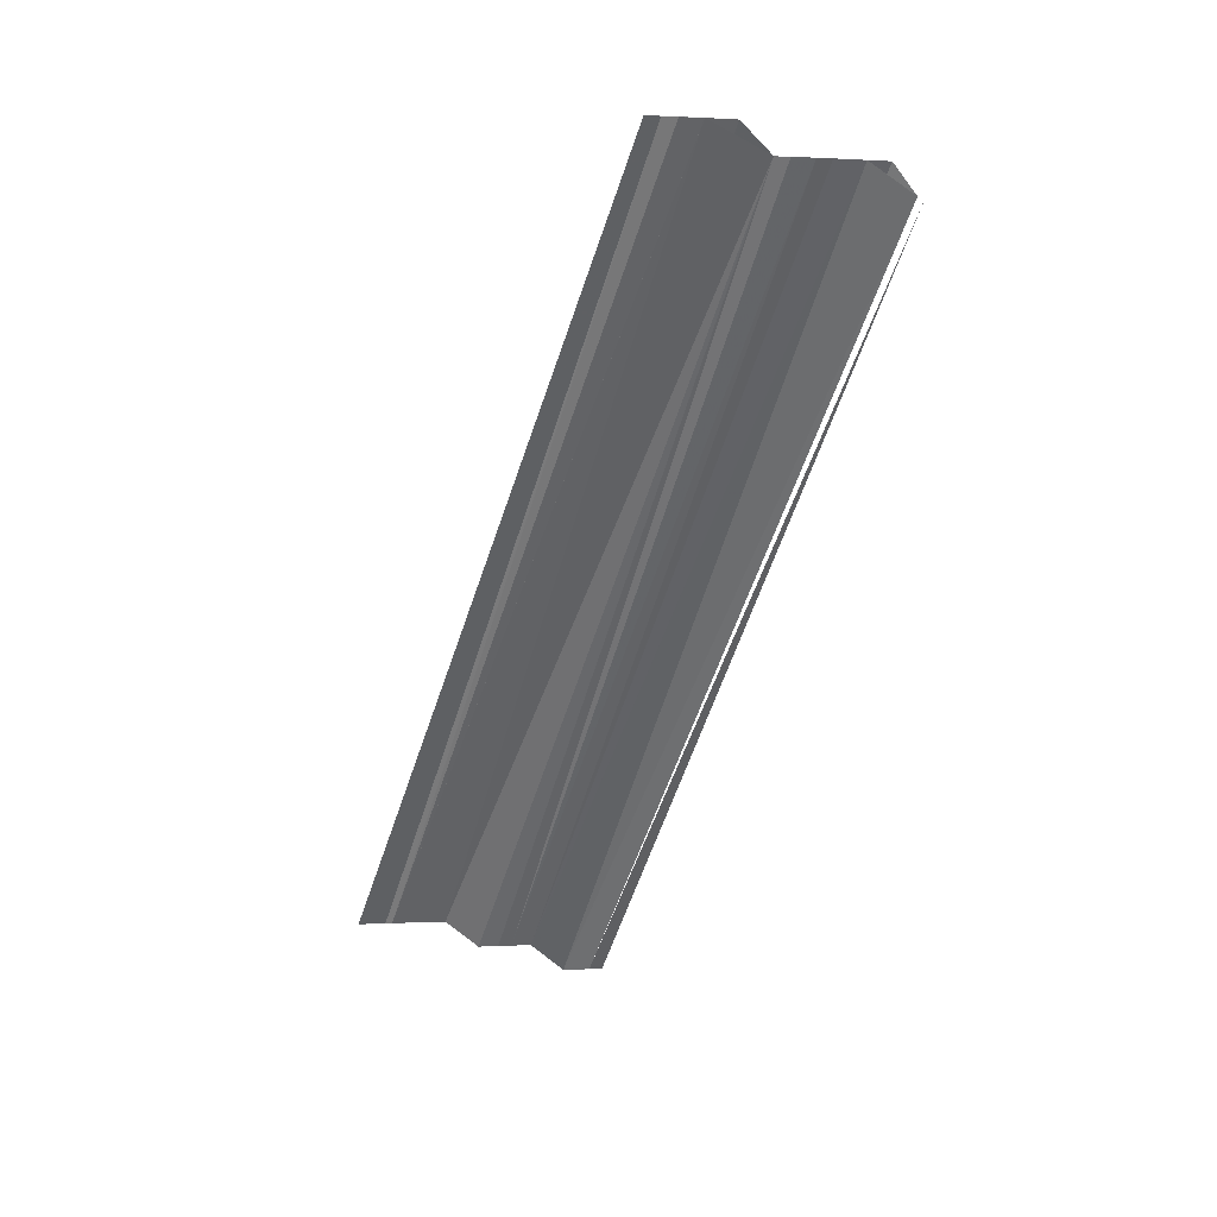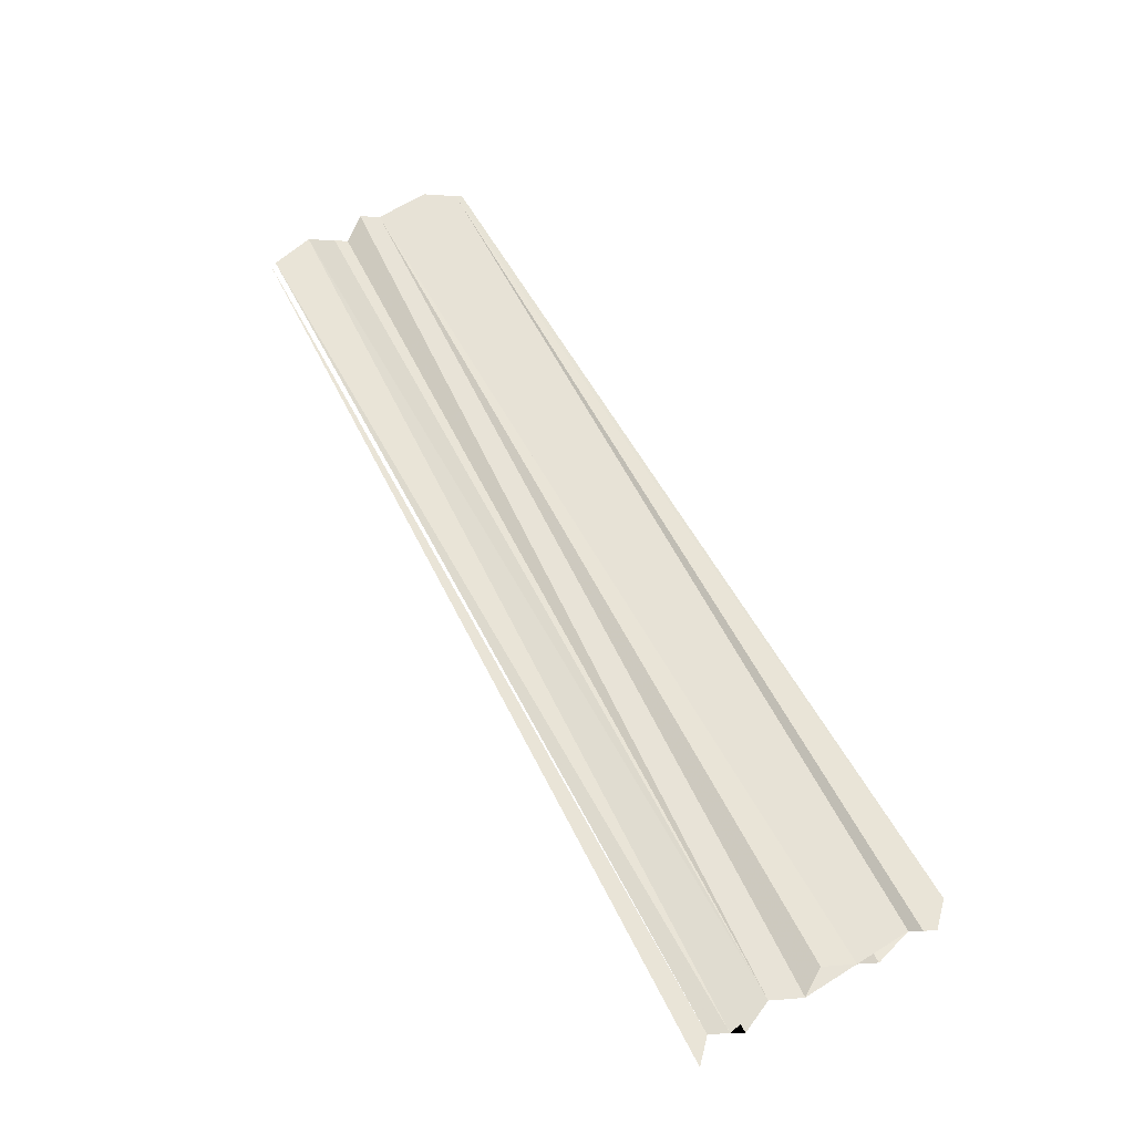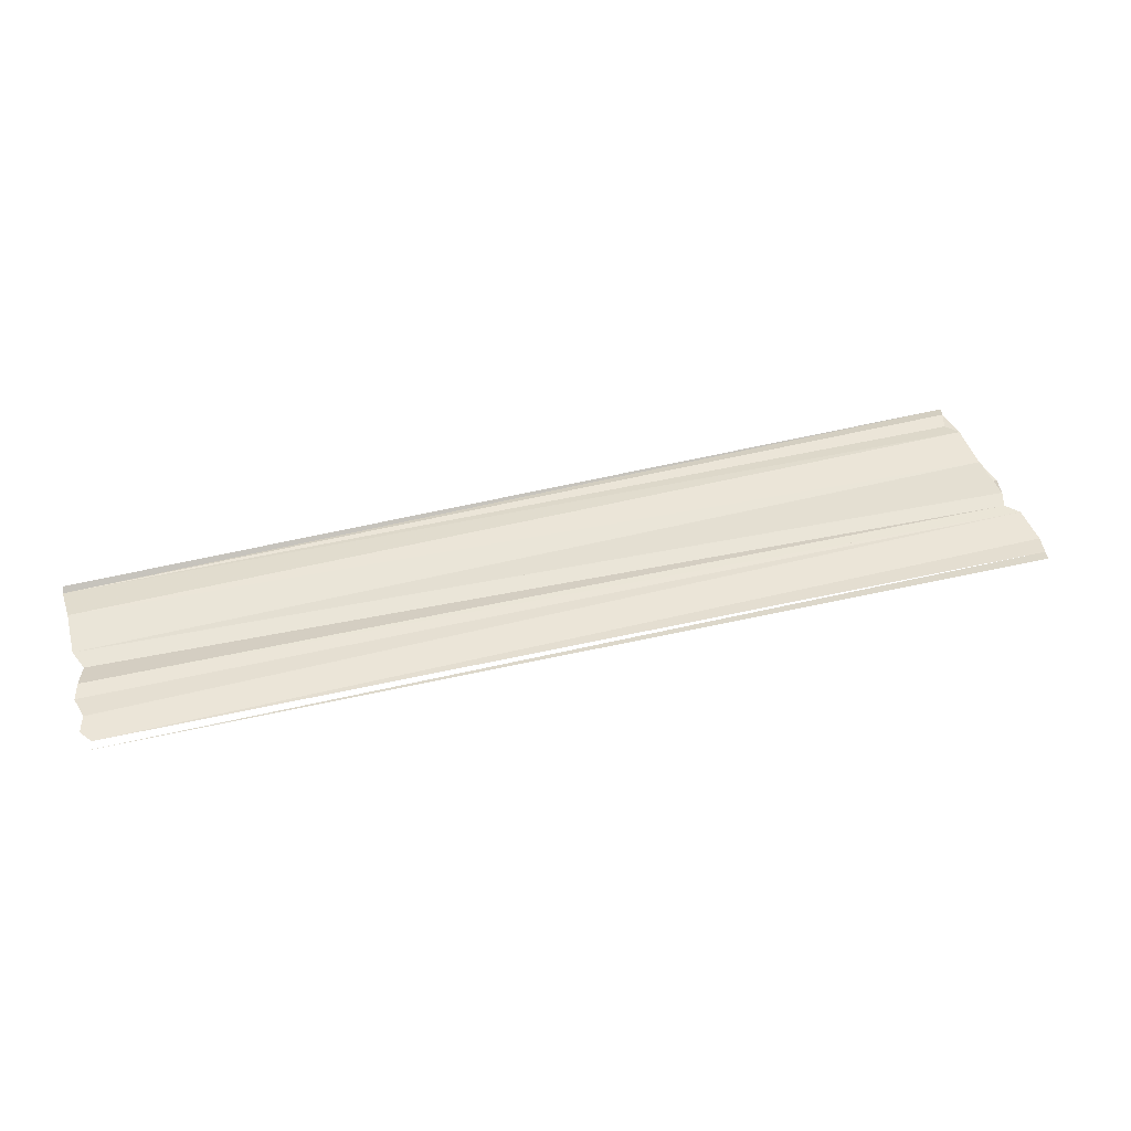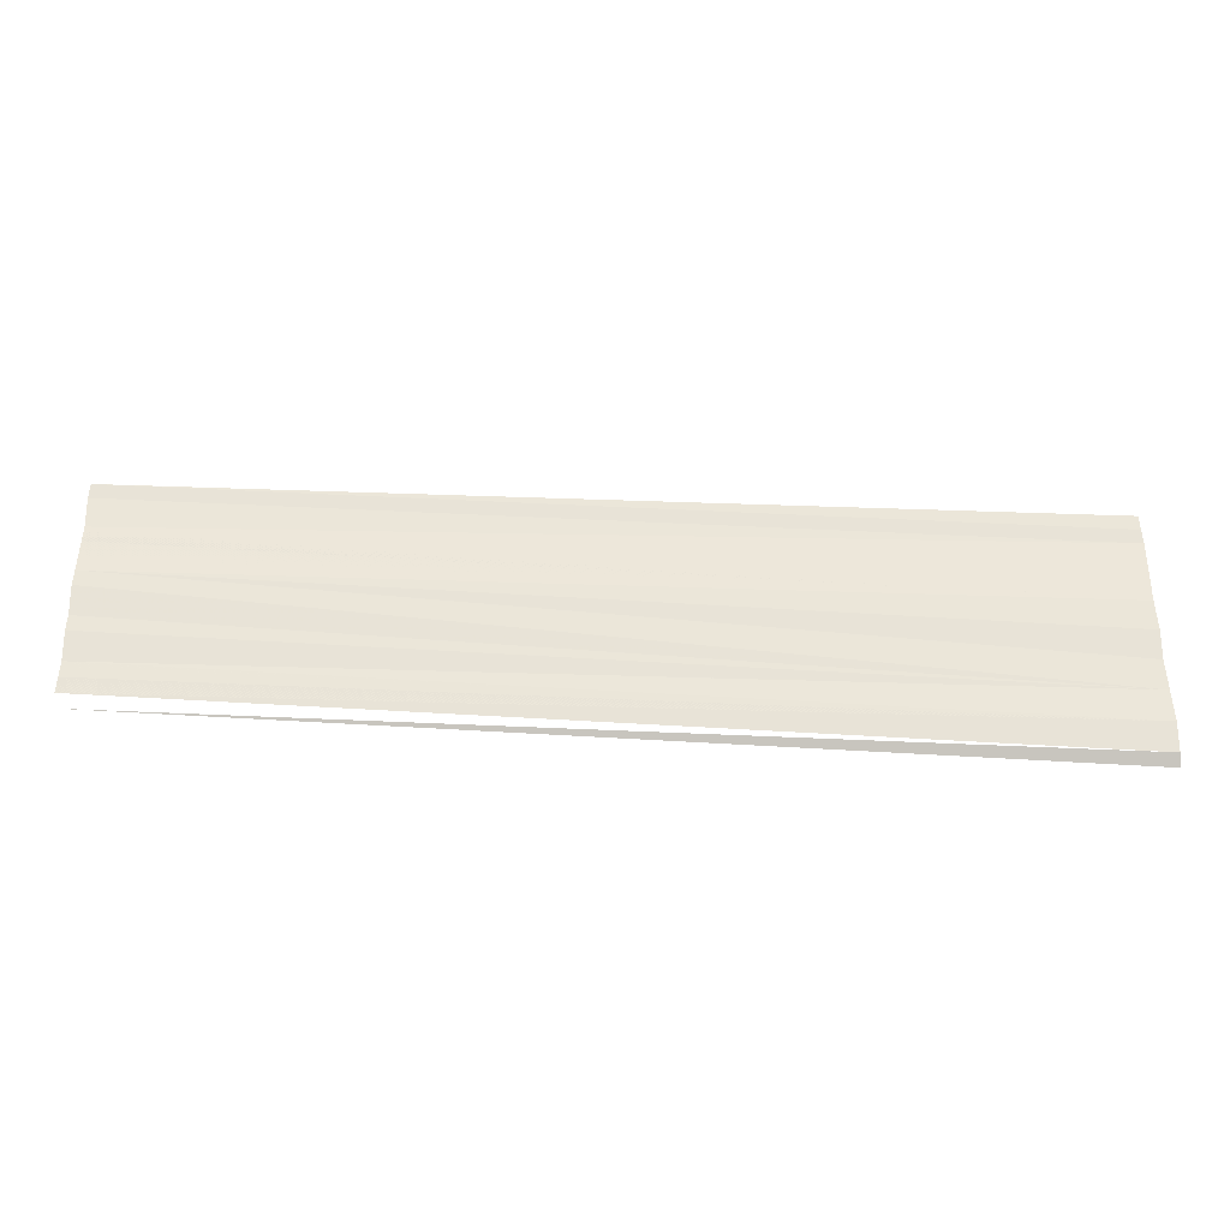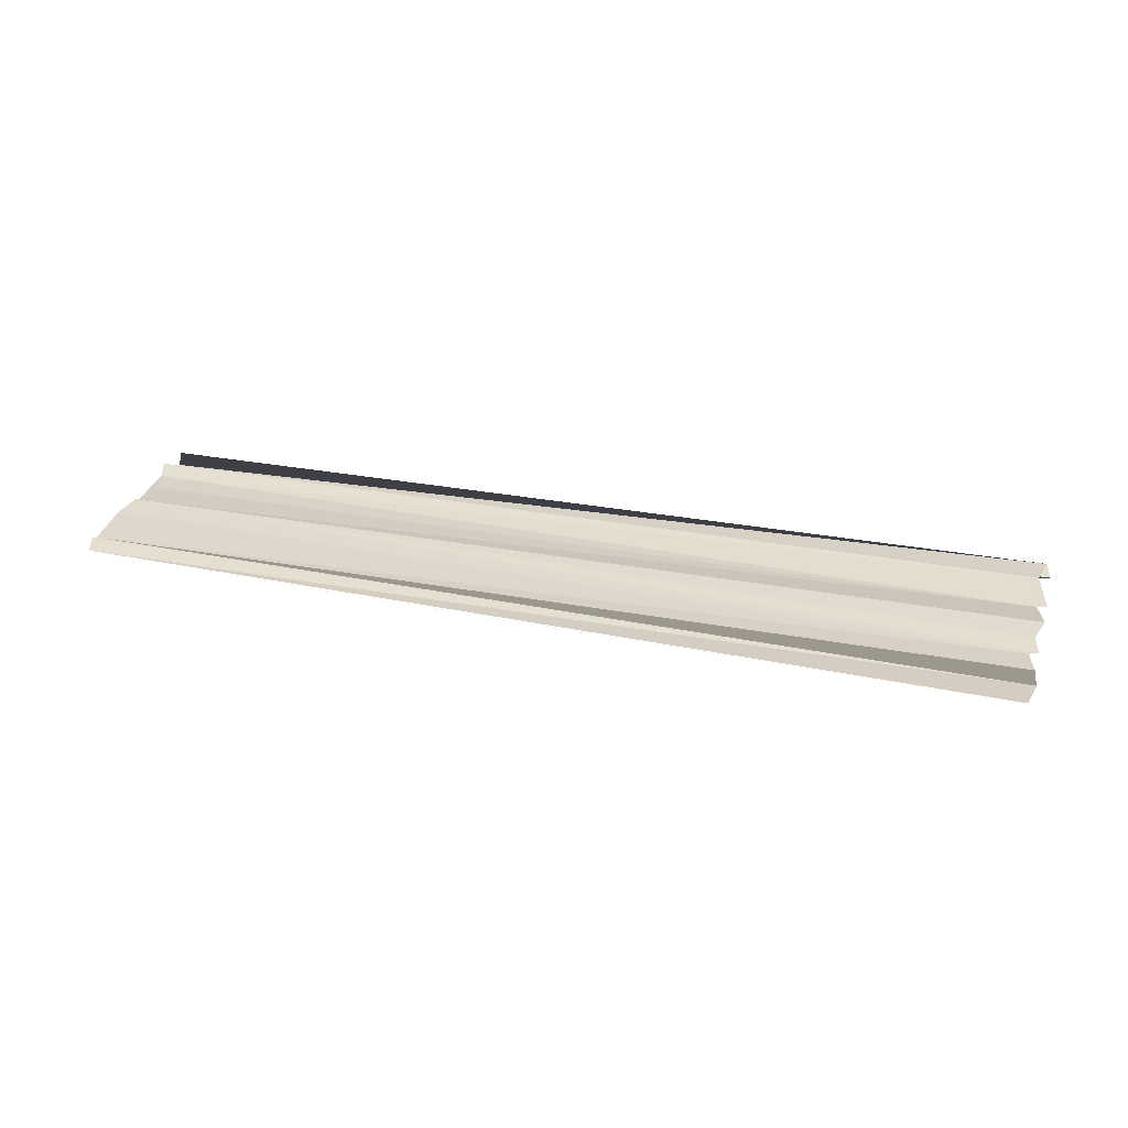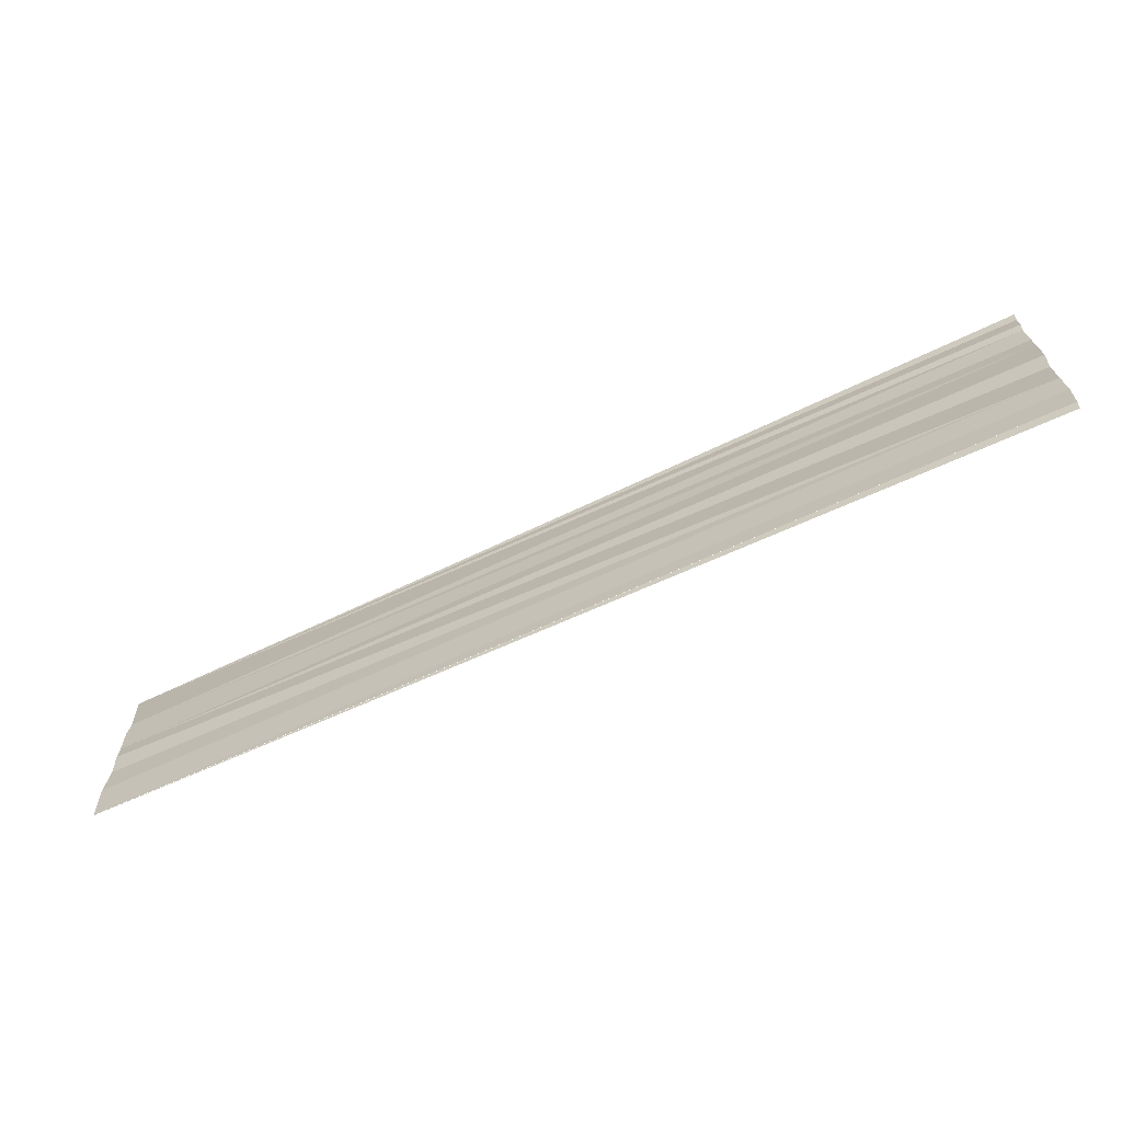
<metadata>
{"format":"obj","ext":"obj","renderer":"f3d","projection":"perspective","resolution":1024,"background":"white","views":[{"elev":-52.3,"azim":72.7,"up":"+Y"},{"elev":62.3,"azim":-119.0,"up":"+Y"},{"elev":40.6,"azim":162.7,"up":"+Y"},{"elev":-35.5,"azim":176.3,"up":"+Z"},{"elev":29.9,"azim":-164.4,"up":"+Y"},{"elev":-66.7,"azim":-154.2,"up":"+Z"}]}
</metadata>
<code>
o 21933
v 2230 1872 13.44
v 2230 1872 13.44
v 2230 1872 13.44
v 2230 1872 13.44
v 2230 1872 13.44
v 2230 1872 13.44
v 2230 1872 13.44
v 2230 1872 13.44
v 2230 1872 13.44
v 2230 1872 13.44
v 2230 1872 13.44
v 2230 1872 13.44
v 2230 1872 13.44
v 2230 1872 13.44
v 2230 1872 13.44
v 2230 1872 13.44
v 2230 1872 13.44
v 2230 1872 13.44
v 2230 1872 13.44
v 2230 1872 13.44
v 2230 1872 13.44
v 2230 1872 13.44
v 2230 1872 13.44
v 2230 1872 13.44
v 2230 1872 13.44
v 2230 1872 13.44
v 2230 1872 13.44
v 2230 1872 13.44
v 2230 1872 13.44
v 2230 1872 13.44
v 2230 1872 13.44
v 2230 1872 13.44
v 2230 1872 13.44
v 2230 1872 13.44
v 2230 1872 13.44
v 2230 1872 13.44
v 2230 1872 13.44
v 2230 1872 13.44
v 2230 1872 13.44
v 2230 1872 13.44
v 2230 1872 13.44
v 2230 1872 13.44
v 2230 1872 13.44
v 2230 1872 13.44
v 2230 1872 13.44
v 2230 1872 13.44
v 2230 1872 13.44
v 2230 1872 13.44
v 2230 1872 13.44
v 2230 1872 13.44
v 2230 1872 13.44
v 2230 1872 13.44
v 2230 1872 13.44
v 2230 1872 13.44
v 2230 1872 13.44
v 2230 1872 13.44
v 2230 1872 13.44
v 2230 1872 13.44
v 2230 1872 13.44
v 2230 1872 13.44
v 2230 1872 13.44
v 2230 1872 13.44
v 2230 1872 13.44
v 2230 1872 13.44
v 2230 1872 13.44
v 2230 1872 13.44
v 2230 1872 13.44
v 2230 1872 13.44
v 2230 1872 13.44
v 2230 1872 13.44
v 2230 1872 13.44
v 2230 1872 13.44
v 2230 1872 13.44
v 2230 1872 13.44
v 2230 1872 13.44
v 2230 1872 13.44
v 2230 1872 13.44
v 2230 1872 13.44
v 2230 1872 13.44
f 1 2 3
f 4 5 3
f 1 6 7
f 8 6 9
f 10 6 11
f 12 10 13
f 14 12 13
f 10 15 16
f 15 17 16
f 17 18 19
f 20 15 21
f 21 22 23
f 22 24 19
f 25 26 24
f 27 25 28
f 29 30 31
f 30 29 31
f 32 33 34
f 33 35 36
f 37 38 39
f 38 40 41
f 42 43 44
f 43 45 46
f 43 47 48
f 47 49 48
f 50 47 51
f 51 52 53
f 52 54 55
f 49 56 55
f 49 57 58
f 57 59 58
f 59 60 61
f 62 57 63
f 63 64 65
f 64 66 61
f 67 68 69
f 68 70 71
f 72 73 69
f 73 74 71
f 75 76 67
f 75 76 77
f 76 78 79

</code>
